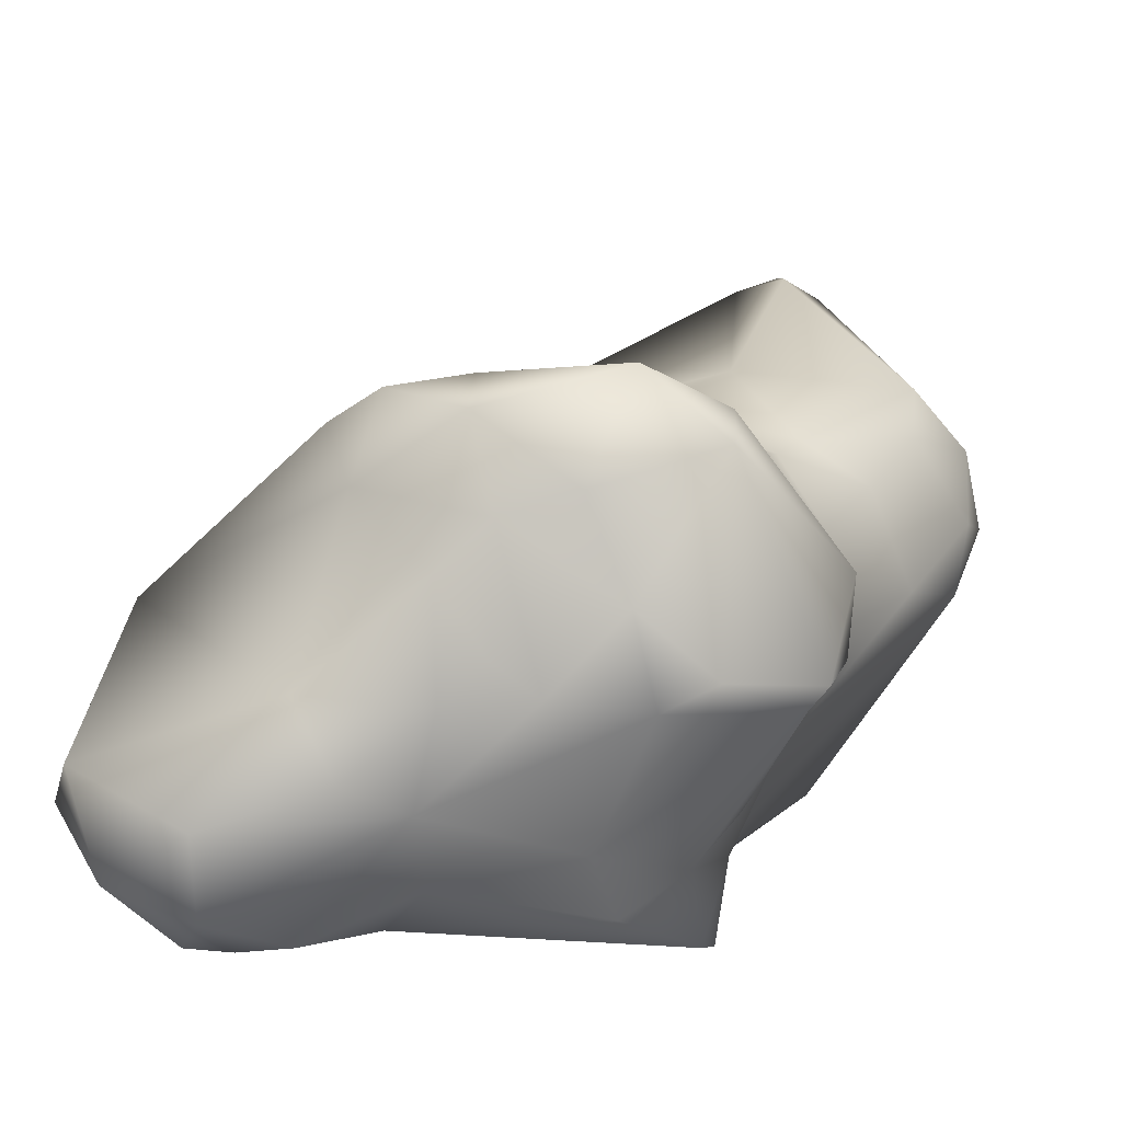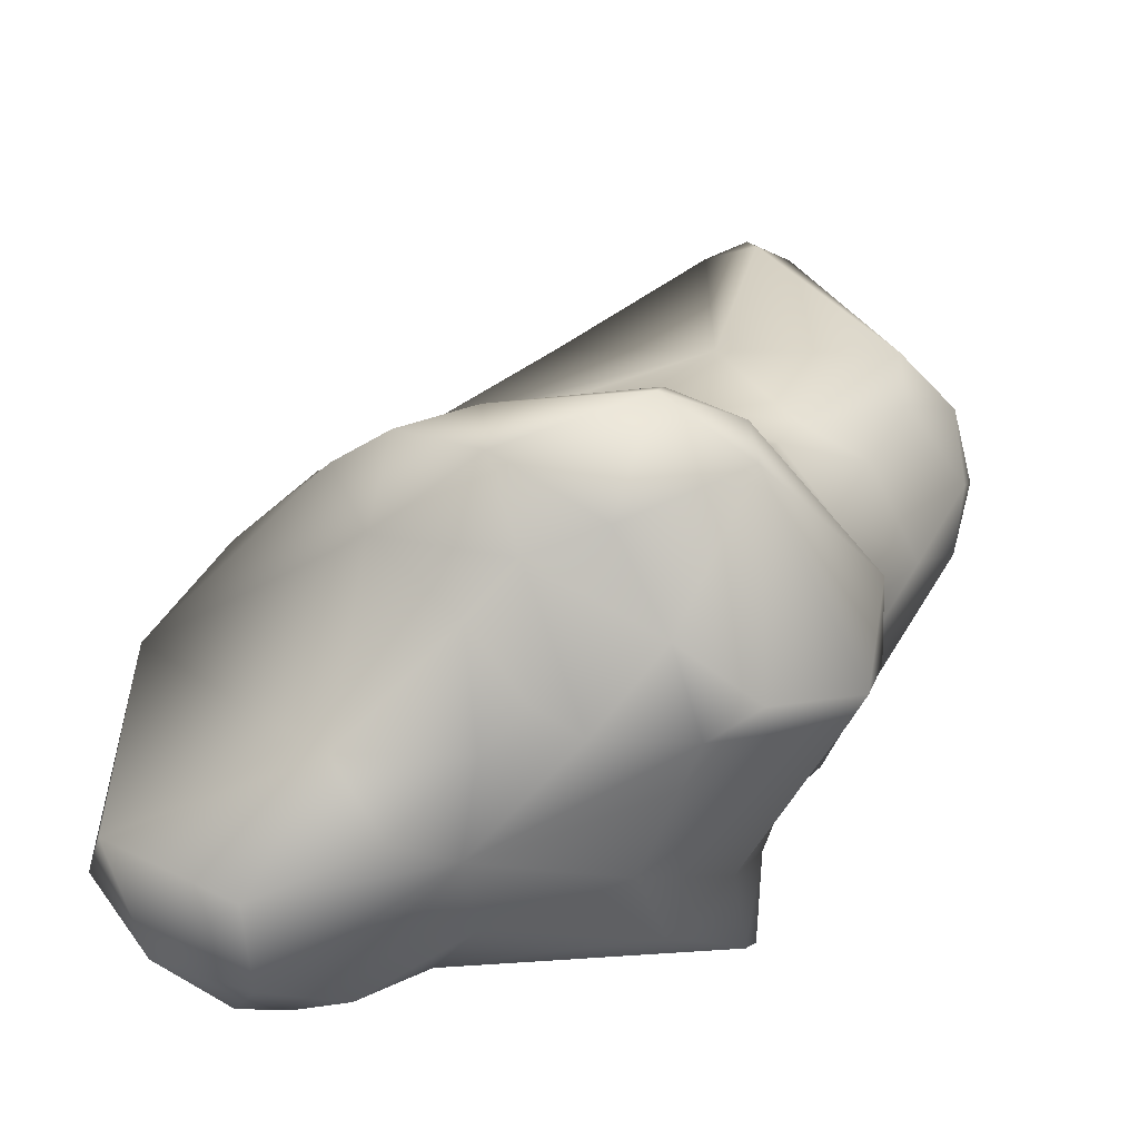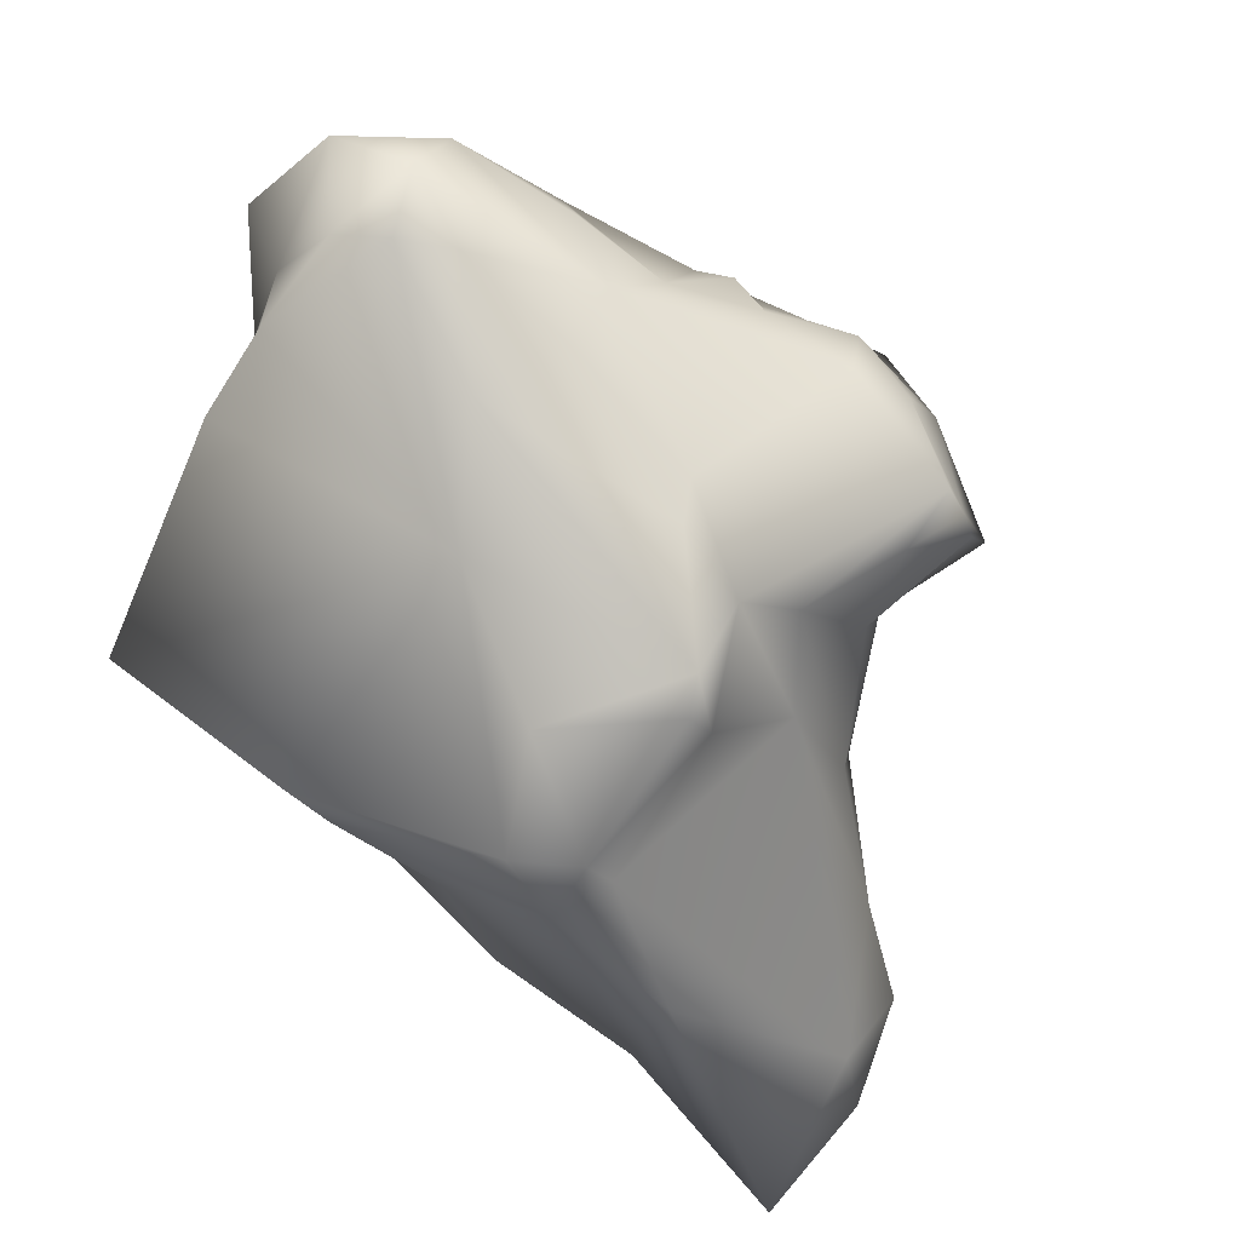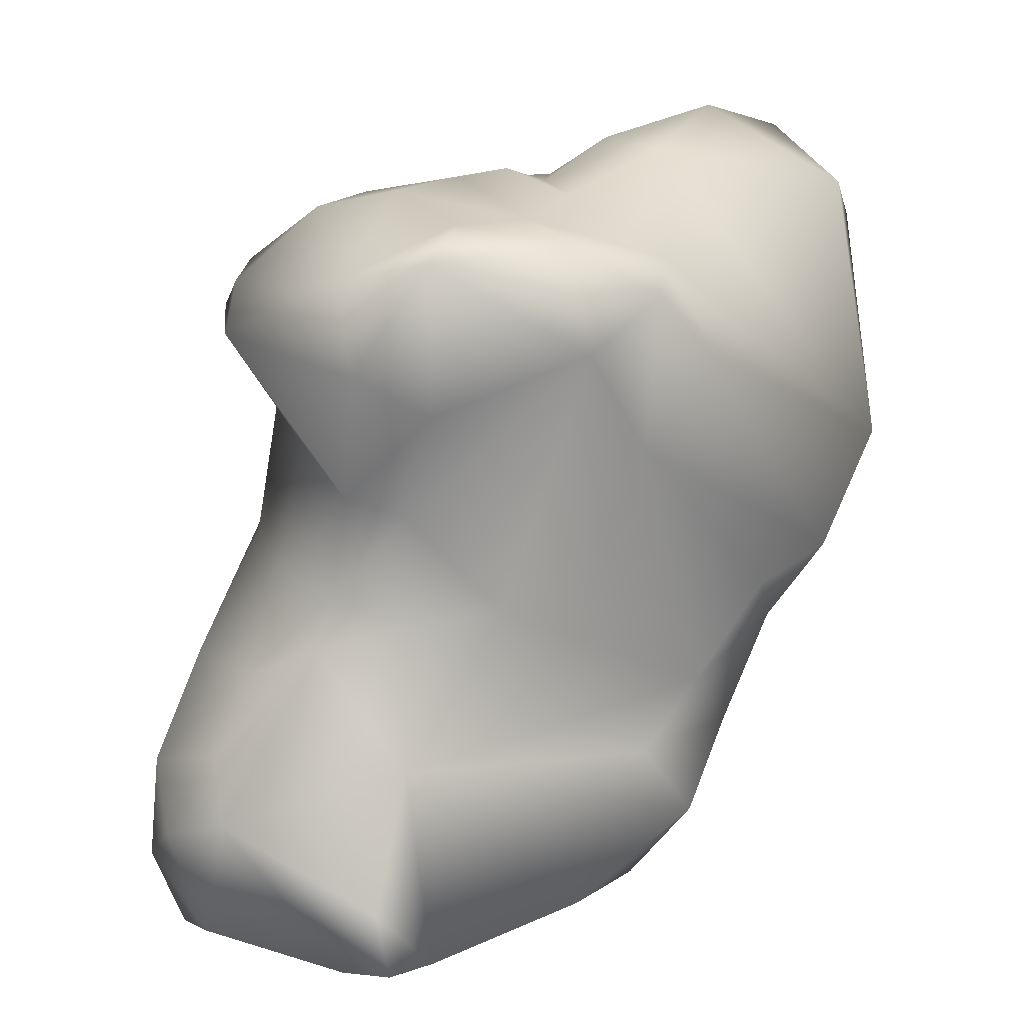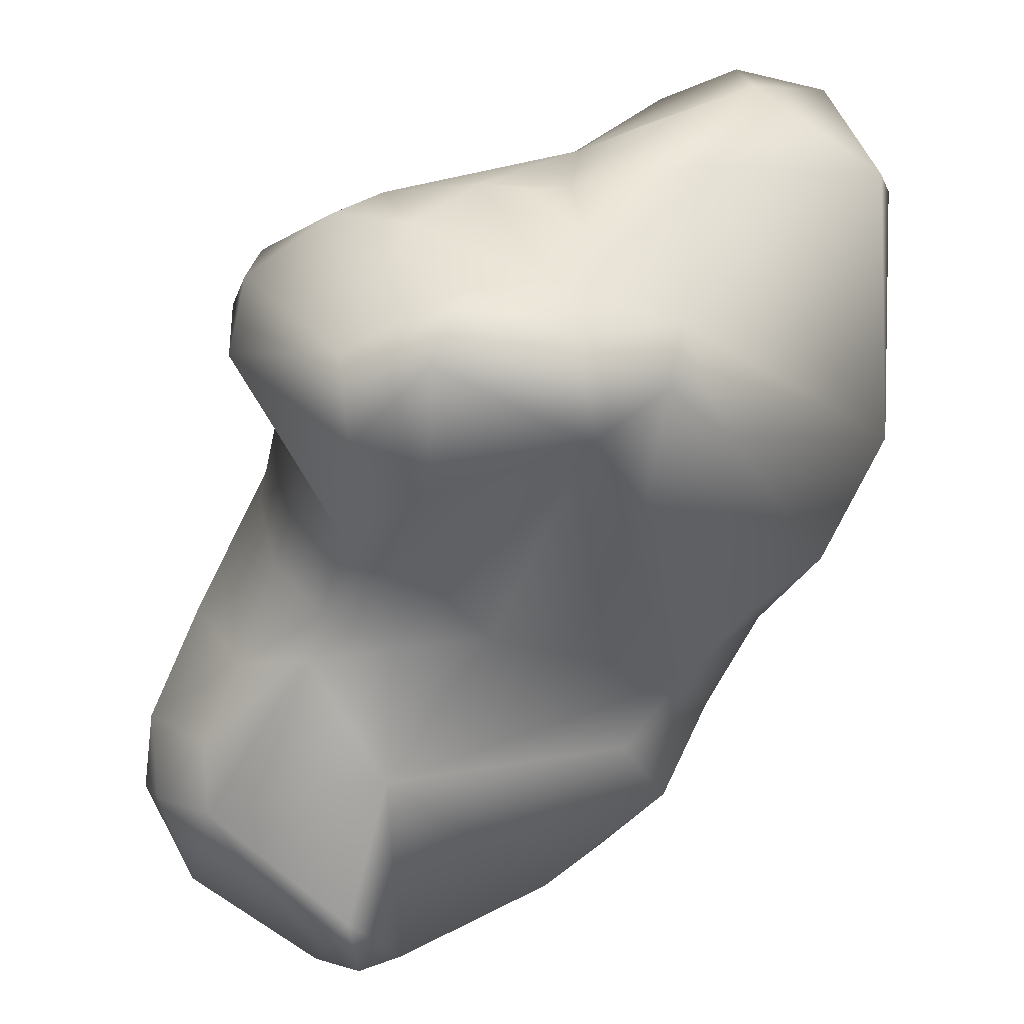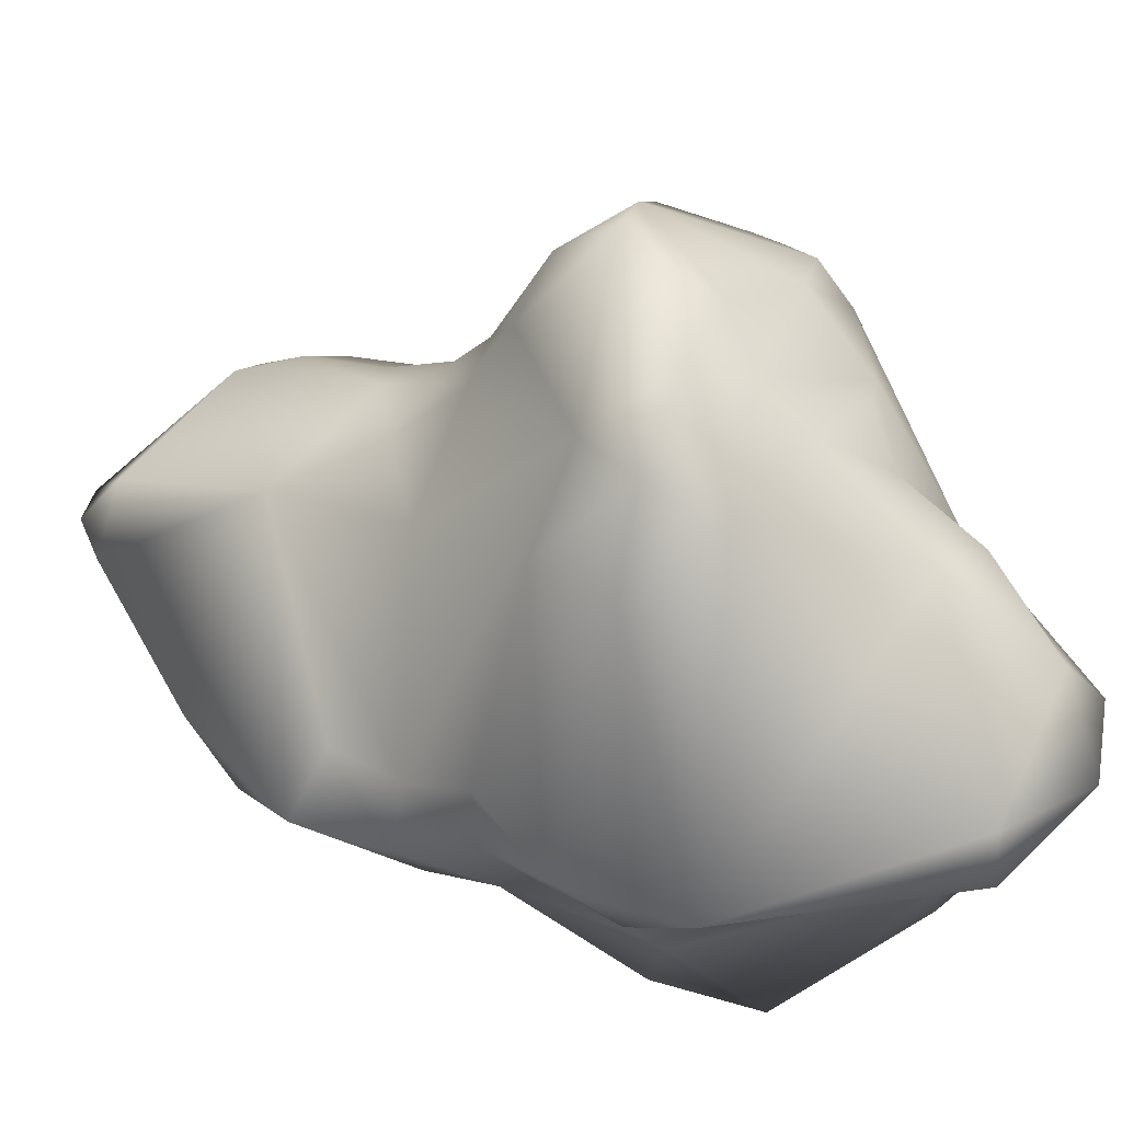
<metadata>
{"format":"obj","ext":"obj","renderer":"f3d","projection":"perspective","resolution":1024,"background":"white","views":[{"elev":53.4,"azim":-171.4,"up":"+Z"},{"elev":57.6,"azim":-177.2,"up":"+Z"},{"elev":59.6,"azim":-147.4,"up":"+Y"},{"elev":59.2,"azim":-5.2,"up":"+Z"},{"elev":77.6,"azim":-0.5,"up":"+Z"},{"elev":52.0,"azim":84.7,"up":"+Z"}]}
</metadata>
<code>
v -0.01348 -0.02848 0.02354
v -0.01476 -0.02958 0.02196
v -0.01338 -0.03013 0.0233
v -0.01263 -0.02666 0.02389
v -0.01496 -0.02757 0.02182
v -0.01099 -0.02677 0.02511
v -0.01406 -0.03139 0.02039
v -0.01534 -0.02903 0.01978
v -0.0109 -0.03345 0.0223
v -0.009159 -0.0295 0.02395
v -0.01006 -0.03276 0.02366
v -0.01174 -0.02453 0.02496
v -0.01381 -0.02507 0.02234
v -0.01051 -0.0258 0.02573
v -0.0149 -0.02697 0.01983
v -0.008968 -0.02666 0.02567
v -0.01489 -0.0296 0.01685
v -0.01052 -0.02922 0.01819
v -0.009873 -0.03376 0.02257
v -0.008902 -0.03342 0.02228
v -0.0067 -0.02636 0.02543
v -0.003558 -0.02847 0.0219
v -0.002167 -0.02693 0.02237
v -0.002533 -0.02946 0.02068
v -0.005456 -0.03167 0.02084
v -0.01221 -0.0227 0.02375
v -0.01091 -0.02273 0.02746
v -0.01003 -0.02435 0.02754
v -0.01134 -0.02007 0.02292
v -0.008699 -0.02496 0.02751
v -0.01016 -0.02033 0.018
v -0.01204 -0.02269 0.01717
v -0.009591 -0.02033 0.01671
v -0.005885 -0.02511 0.01785
v -0.006876 -0.02866 0.01826
v -0.004056 -0.03058 0.01985
v -0.004471 -0.02304 0.0306
v -0.00145 -0.02727 0.02089
v -0.000266 -0.02543 0.02255
v -0.000578 -0.02556 0.0243
v -0.00329 -0.02412 0.02829
v -0.002142 -0.02661 0.0189
v -0.01149 -0.02008 0.02549
v -0.01074 -0.01782 0.0239
v -0.01245 -0.02054 0.02886
v -0.01248 -0.01908 0.02794
v -0.009687 -0.02302 0.03042
v -0.008006 -0.024 0.03007
v -0.01054 -0.01849 0.02096
v -0.009885 -0.01689 0.02293
v -0.009832 -0.01935 0.0176
v -0.008492 -0.0192 0.01682
v -0.004335 -0.02151 0.0165
v 2.3e-05 -0.02181 0.01708
v -0.001261 -0.02499 0.01941
v -0.007879 -0.02191 0.03282
v -0.002836 -0.02199 0.03111
v -0.00473 -0.02099 0.03199
v -0.000387 -0.02376 0.02116
v 0.001772 -0.02263 0.02237
v 0.001183 -0.02417 0.02353
v -0.001471 -0.02252 0.02912
v -0.01166 -0.0184 0.02658
v -0.01184 -0.01778 0.02792
v -0.01222 -0.01842 0.02795
v -0.009851 -0.02125 0.03152
v -0.01048 -0.01673 0.02016
v -0.01023 -0.01625 0.02086
v -0.008539 -0.01541 0.02303
v -0.007883 -0.01603 0.02438
v -0.007846 -0.01749 0.01868
v -0.004993 -0.01632 0.02062
v -0.003628 -0.02018 0.01612
v 0.000639 -0.01919 0.01626
v 0.00013 -0.0215 0.01852
v 0.000467 -0.02214 0.01982
v -0.007133 -0.01984 0.03136
v -0.002452 -0.02023 0.03009
v -0.005468 -0.01939 0.03076
v 0.001275 -0.01887 0.02241
v 0.002789 -0.02131 0.02383
v -0.01017 -0.01734 0.02914
v -0.00903 -0.01671 0.02875
v -0.008338 -0.01797 0.03032
v -0.003856 -0.01456 0.02289
v -0.004832 -0.01451 0.02484
v -0.004517 -0.01502 0.02672
v -0.001233 -0.01293 0.02416
v 0.000448 -0.01445 0.02193
v 0.000777 -0.0158 0.02033
v 0.000785 -0.0159 0.02148
v -0.002013 -0.01612 0.02877
v -0.004435 -0.01833 0.03018
v -0.006851 -0.01659 0.02891
v -0.005751 -0.01693 0.02953
v 0.001087 -0.01469 0.02335
v 0.002969 -0.01543 0.02478
v 0.002597 -0.01549 0.02621
v -0.002484 -0.01295 0.02465
v -0.000706 -0.01261 0.02567
v -0.000456 -0.01366 0.02727
v -0.004785 -0.01646 0.02835
v -0.003131 -0.01481 0.02775
v -7.5e-05 -0.01312 0.02371
v 0.001373 -0.01317 0.02572
f 1 2 3
f 1 4 5
f 1 5 2
f 6 1 3
f 4 1 6
f 2 7 3
f 2 5 8
f 2 8 7
f 3 7 9
f 6 3 10
f 11 10 3
f 11 3 9
f 4 12 13
f 13 5 4
f 14 4 6
f 14 12 4
f 5 13 15
f 15 8 5
f 10 16 6
f 14 6 16
f 8 17 7
f 17 18 7
f 7 18 9
f 8 15 17
f 19 11 9
f 20 19 9
f 20 9 18
f 16 10 21
f 22 23 10
f 24 22 10
f 25 24 10
f 20 10 11
f 25 10 20
f 10 23 21
f 11 19 20
f 13 12 26
f 26 12 27
f 28 12 14
f 27 12 28
f 13 29 15
f 26 29 13
f 28 14 30
f 14 16 30
f 31 32 15
f 32 17 15
f 29 31 15
f 16 21 30
f 17 32 18
f 32 33 18
f 33 34 18
f 18 34 35
f 25 18 36
f 18 35 36
f 25 20 18
f 21 23 37
f 21 37 30
f 22 24 38
f 38 23 22
f 23 39 40
f 41 23 40
f 41 37 23
f 38 39 23
f 42 24 36
f 42 38 24
f 36 24 25
f 26 27 43
f 26 43 44
f 29 26 44
f 27 45 46
f 43 27 46
f 45 27 28
f 47 28 48
f 28 30 48
f 47 45 28
f 31 29 49
f 50 49 29
f 44 50 29
f 37 48 30
f 31 33 32
f 51 33 31
f 49 51 31
f 33 51 52
f 33 53 34
f 53 33 52
f 34 42 35
f 53 54 34
f 55 34 54
f 34 55 42
f 42 36 35
f 56 48 37
f 41 57 37
f 37 58 56
f 58 37 57
f 55 38 42
f 55 59 38
f 39 38 59
f 59 60 39
f 39 61 40
f 61 39 60
f 40 61 41
f 62 41 61
f 41 62 57
f 46 63 43
f 63 44 43
f 64 44 63
f 44 64 50
f 65 45 66
f 46 45 65
f 45 47 66
f 65 63 46
f 47 48 56
f 66 47 56
f 49 67 51
f 68 67 49
f 68 49 50
f 69 68 50
f 69 50 70
f 64 70 50
f 71 52 51
f 71 51 67
f 52 72 73
f 71 72 52
f 52 73 53
f 73 74 53
f 54 53 74
f 54 75 55
f 75 54 74
f 55 75 76
f 76 59 55
f 66 56 77
f 58 77 56
f 57 78 58
f 57 62 78
f 79 77 58
f 78 79 58
f 59 80 60
f 76 80 59
f 80 81 60
f 81 61 60
f 62 61 81
f 81 78 62
f 65 64 63
f 82 64 65
f 82 83 64
f 70 64 83
f 82 65 66
f 84 82 66
f 77 84 66
f 67 68 71
f 68 72 71
f 69 85 68
f 85 72 68
f 69 86 85
f 86 69 70
f 83 87 70
f 87 86 70
f 85 88 72
f 72 88 89
f 90 74 72
f 90 72 89
f 72 74 73
f 91 74 90
f 75 74 91
f 80 75 91
f 75 80 76
f 77 79 84
f 92 78 81
f 92 93 78
f 79 78 93
f 94 84 79
f 93 95 79
f 95 94 79
f 80 91 96
f 80 97 81
f 97 80 96
f 81 98 92
f 98 81 97
f 83 82 84
f 83 84 94
f 83 94 87
f 85 99 88
f 86 99 85
f 99 86 87
f 100 87 101
f 87 102 103
f 87 94 102
f 103 101 87
f 100 99 87
f 88 99 100
f 88 100 104
f 88 104 89
f 89 91 90
f 89 96 91
f 89 104 96
f 93 92 102
f 92 101 103
f 98 101 92
f 103 102 92
f 95 93 102
f 95 102 94
f 96 105 97
f 104 105 96
f 98 97 105
f 105 101 98
f 105 100 101
f 105 104 100

</code>
